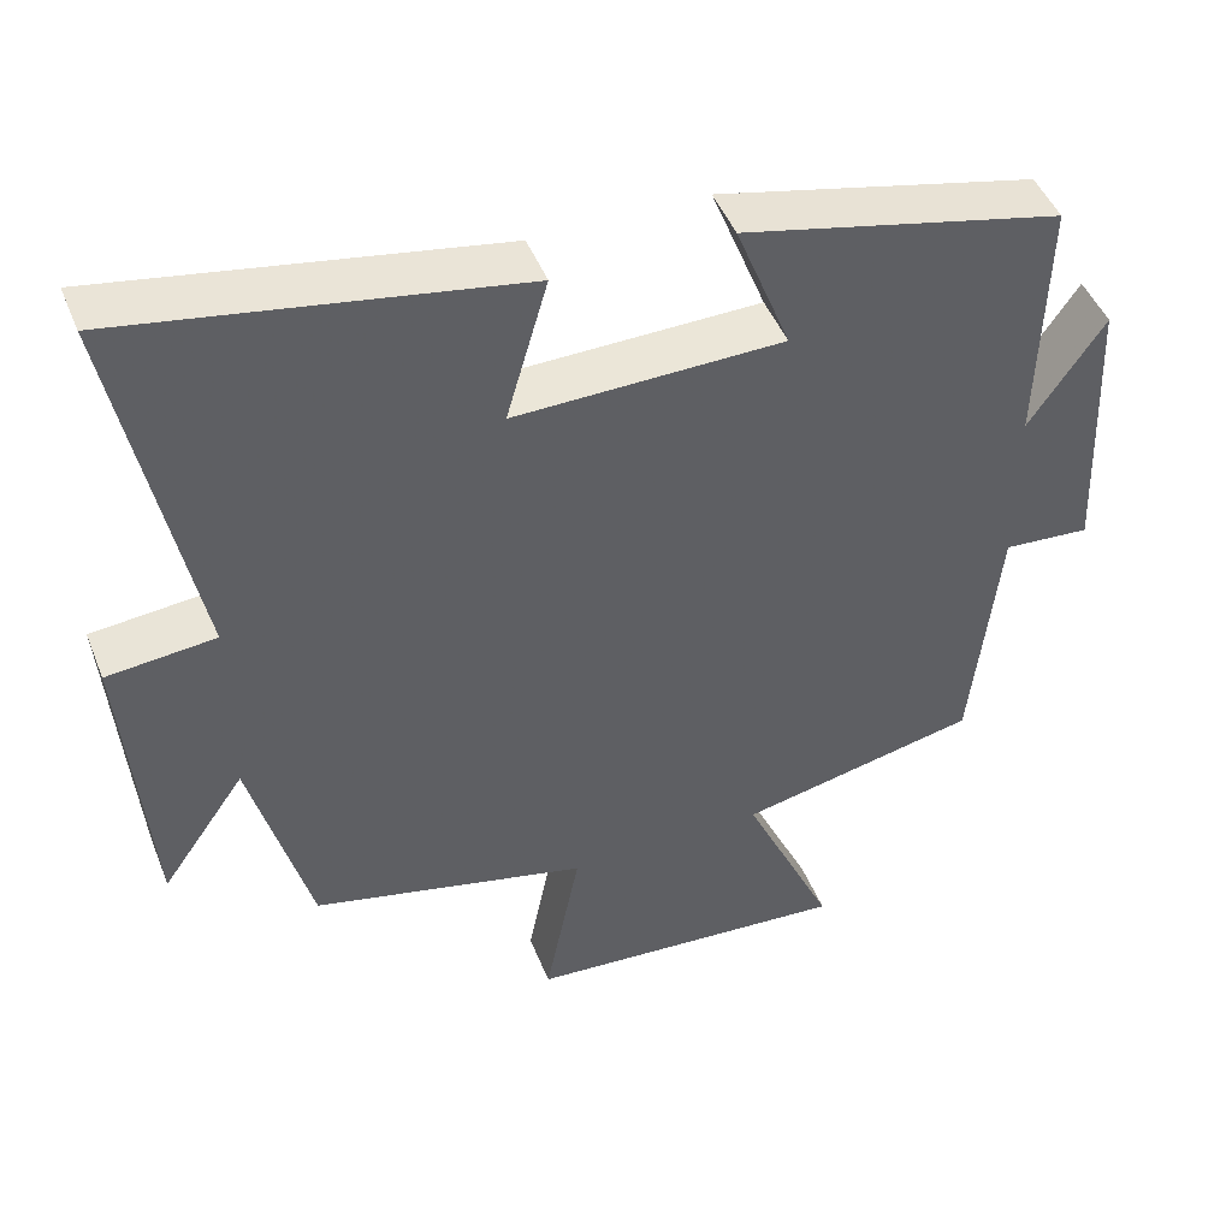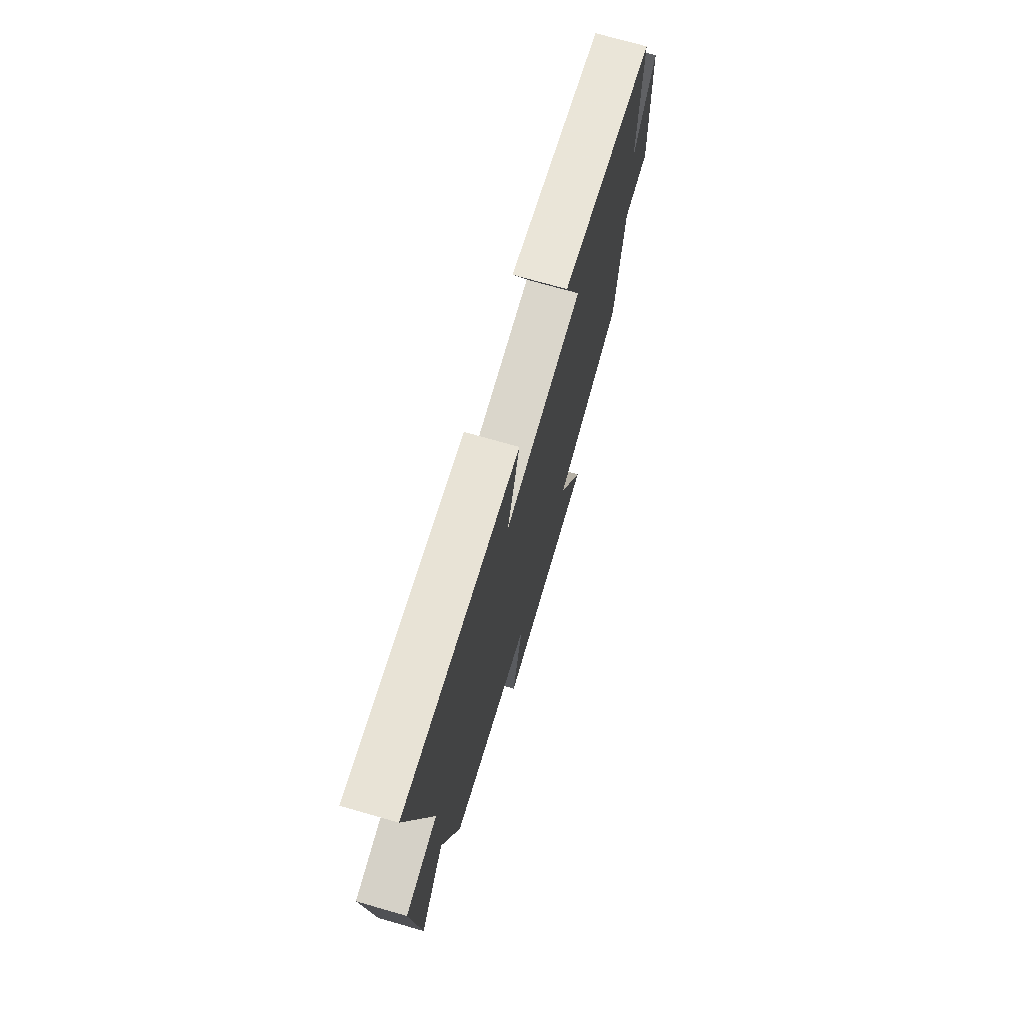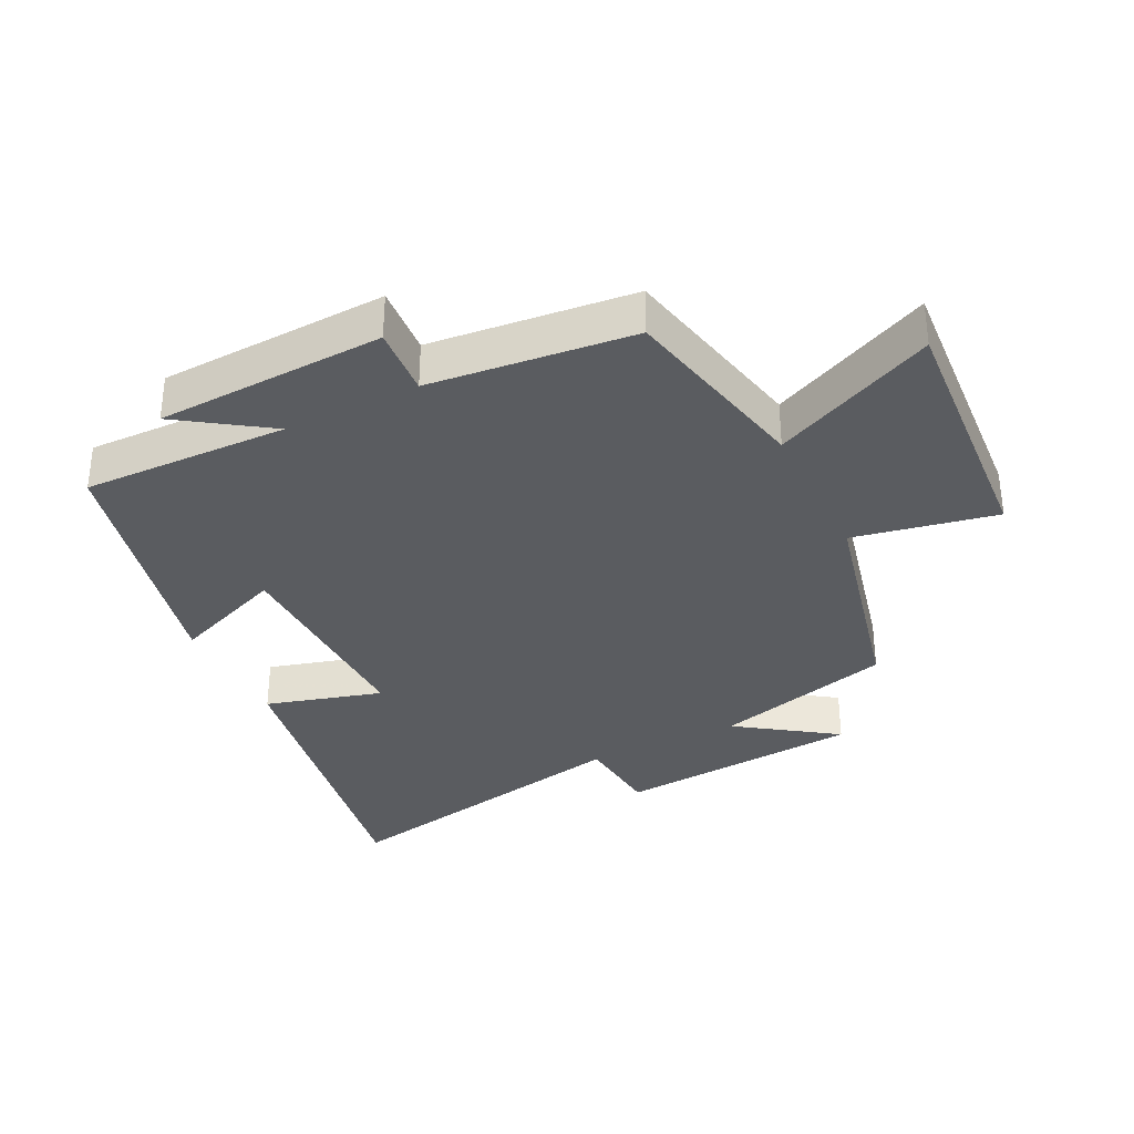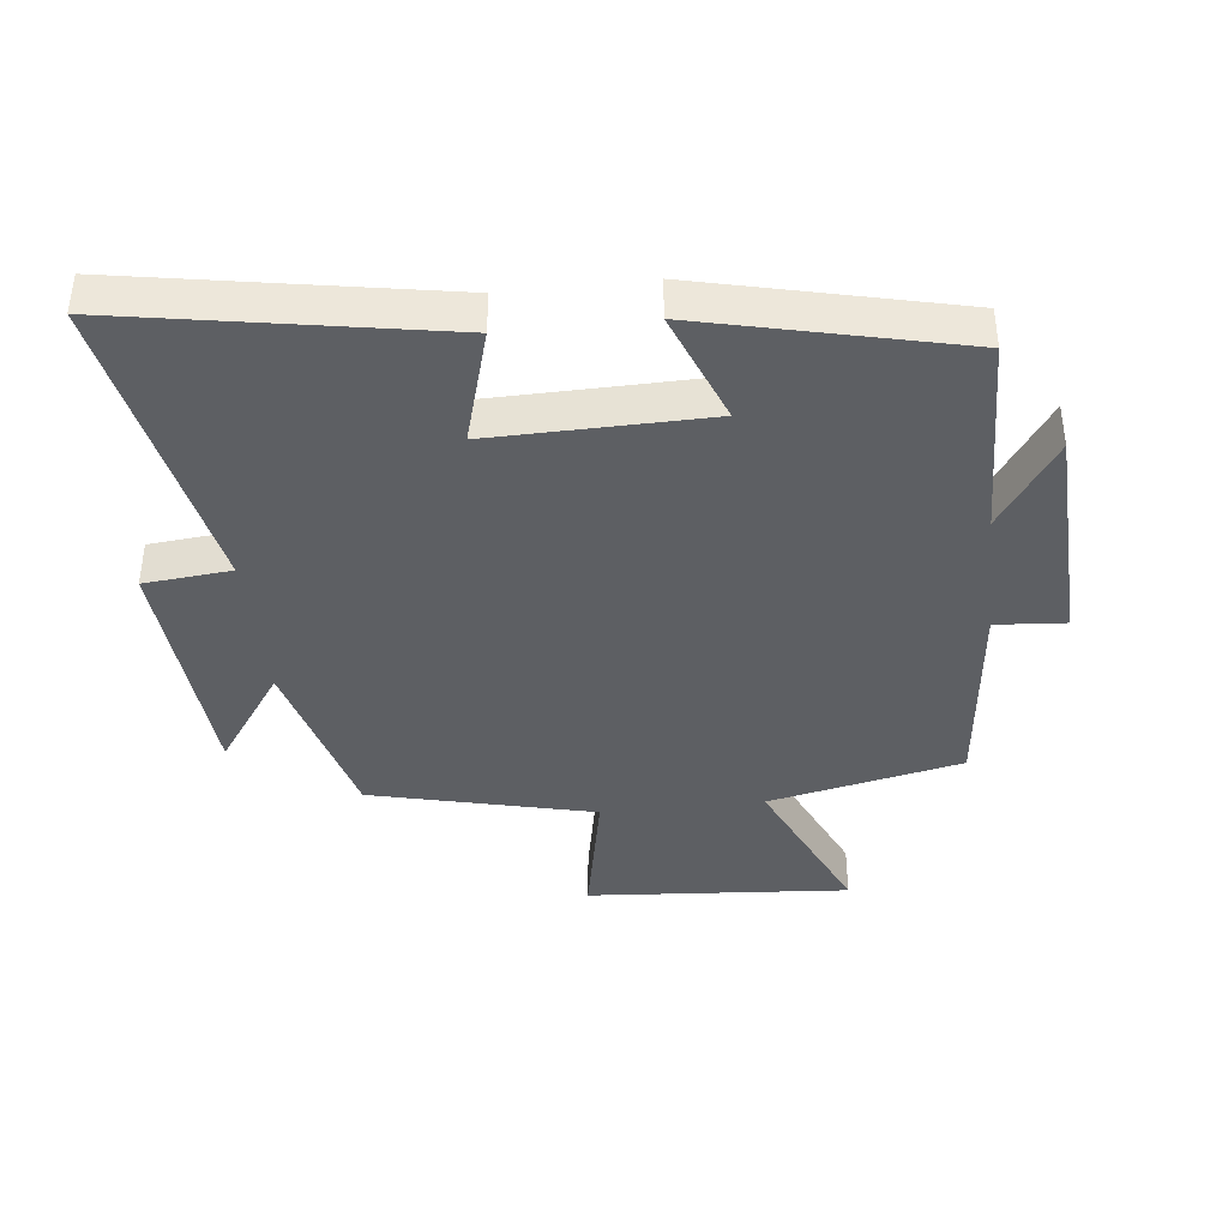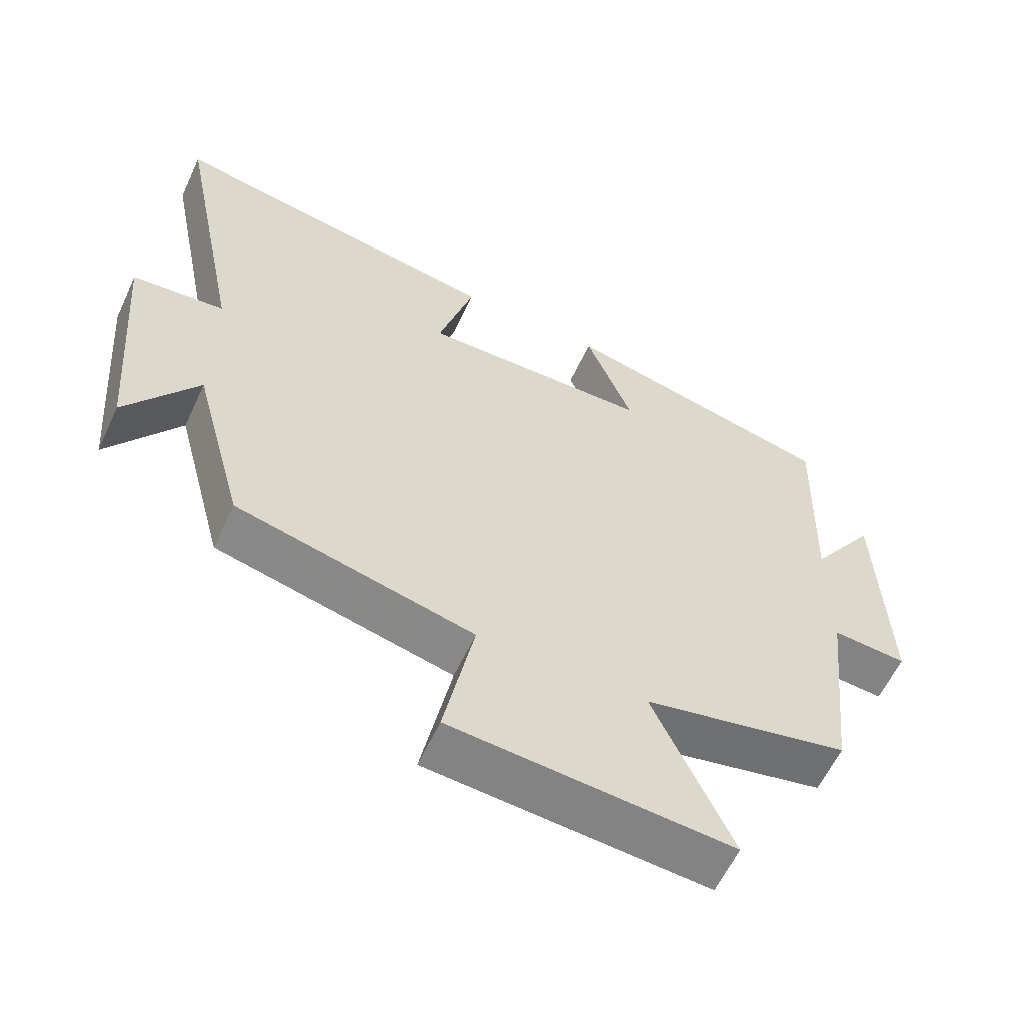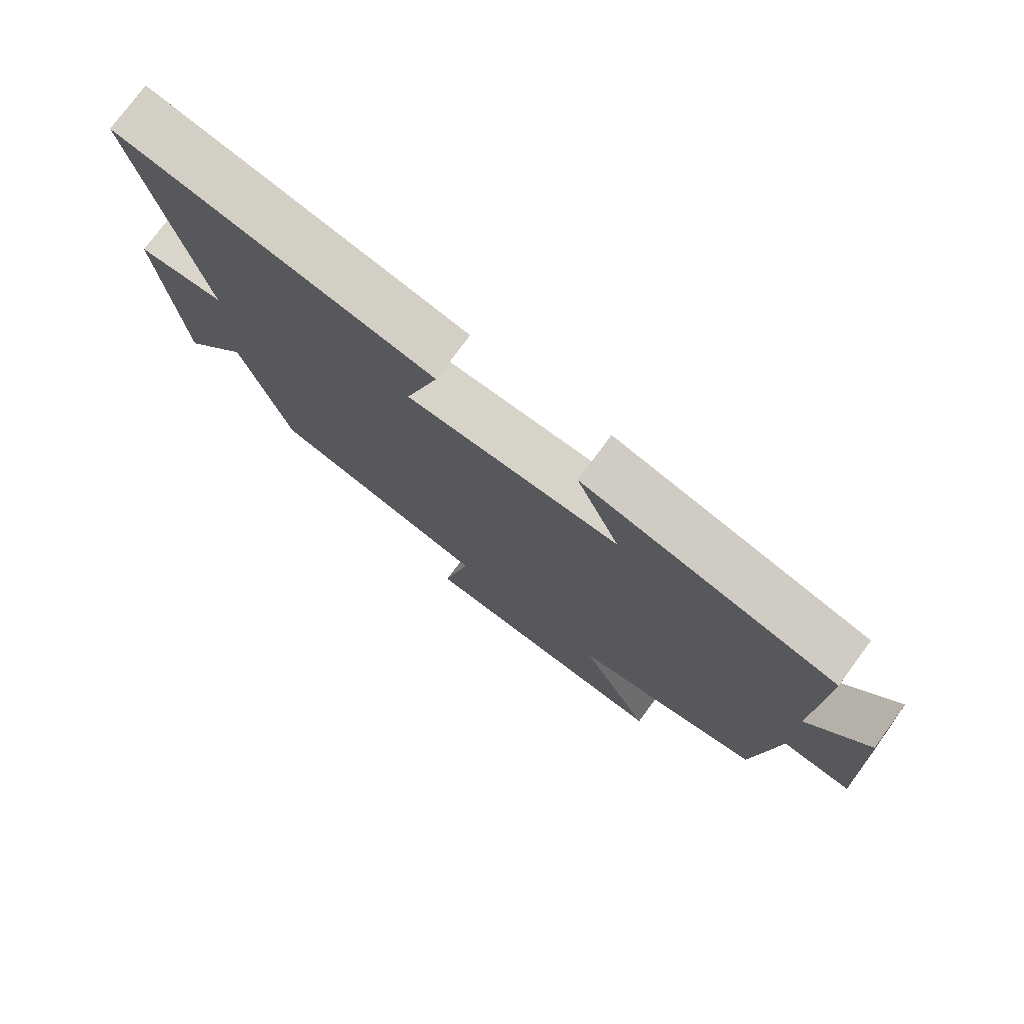
<metadata>
{"format":"obj","ext":"obj","renderer":"f3d","projection":"perspective","resolution":1024,"background":"white","views":[{"elev":46.8,"azim":-21.2,"up":"+Z"},{"elev":73.0,"azim":-74.0,"up":"+Z"},{"elev":-34.2,"azim":116.5,"up":"+Y"},{"elev":-39.8,"azim":6.3,"up":"+Y"},{"elev":-59.7,"azim":-24.9,"up":"+Z"},{"elev":76.3,"azim":36.4,"up":"+Z"}]}
</metadata>
<code>
v -0.426 0.07 -0.417
v -0.5 0.07 -0.139
v -0.605 0.07 -0.29
v -0.635 0.07 0.092
v -0.5 0.07 0.105
v -0.595 0.07 0.586
v -0.103 0.07 0.5
v -0.155 0.07 0.32
v 0.179 0.07 0.326
v 0.111 0.07 0.5
v 0.509 0.07 0.407
v 0.5 0.07 0.088
v 0.594 0.07 0.226
v 0.608 0.07 -0.128
v 0.5 0.07 -0.12
v 0.466 0.07 -0.435
v 0.167 0.07 -0.5
v 0.281 0.07 -0.751
v -0.125 0.07 -0.721
v -0.081 0.07 -0.5
v -0.426 0 -0.417
v -0.5 0 -0.139
v -0.605 0 -0.29
v -0.635 0 0.092
v -0.5 0 0.105
v -0.595 0 0.586
v -0.103 0 0.5
v -0.155 0 0.32
v 0.179 0 0.326
v 0.111 0 0.5
v 0.509 0 0.407
v 0.5 0 0.088
v 0.594 0 0.226
v 0.608 0 -0.128
v 0.5 0 -0.12
v 0.466 0 -0.435
v 0.167 0 -0.5
v 0.281 0 -0.751
v -0.125 0 -0.721
v -0.081 0 -0.5
f 17 18 19 20
f 20 1 2
f 17 20 2
f 16 17 2
f 15 16 2
f 12 13 14 15
f 12 15 2
f 9 10 11 12
f 8 9 12 2
f 5 6 7 8
f 5 8 2
f 2 3 4 5
f 40 39 38 37
f 22 21 40
f 22 40 37
f 22 37 36
f 22 36 35
f 35 34 33 32
f 22 35 32
f 32 31 30 29
f 22 32 29 28
f 28 27 26 25
f 22 28 25
f 25 24 23 22
f 1 21 22 2
f 2 22 23 3
f 3 23 24 4
f 4 24 25 5
f 5 25 26 6
f 6 26 27 7
f 7 27 28 8
f 8 28 29 9
f 9 29 30 10
f 10 30 31 11
f 11 31 32 12
f 12 32 33 13
f 13 33 34 14
f 14 34 35 15
f 15 35 36 16
f 16 36 37 17
f 17 37 38 18
f 18 38 39 19
f 19 39 40 20
f 20 40 21 1

</code>
